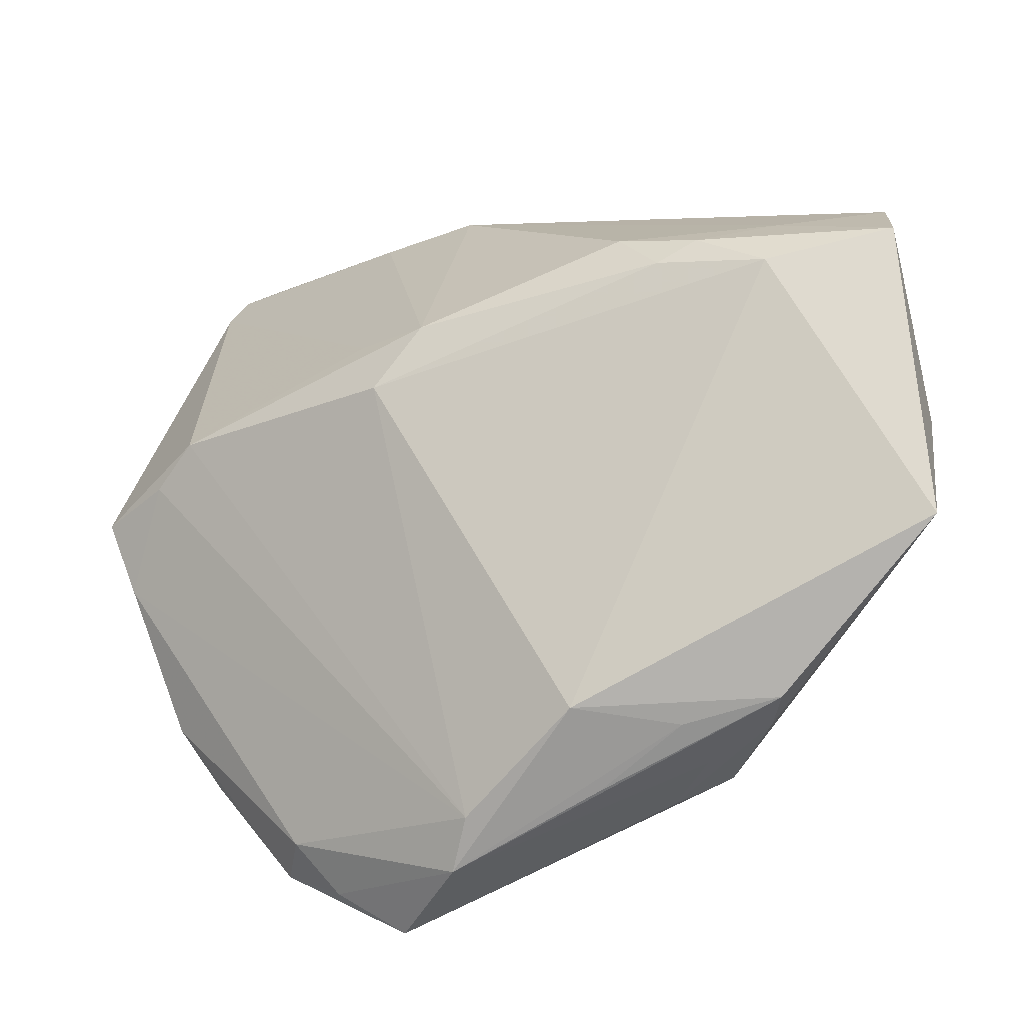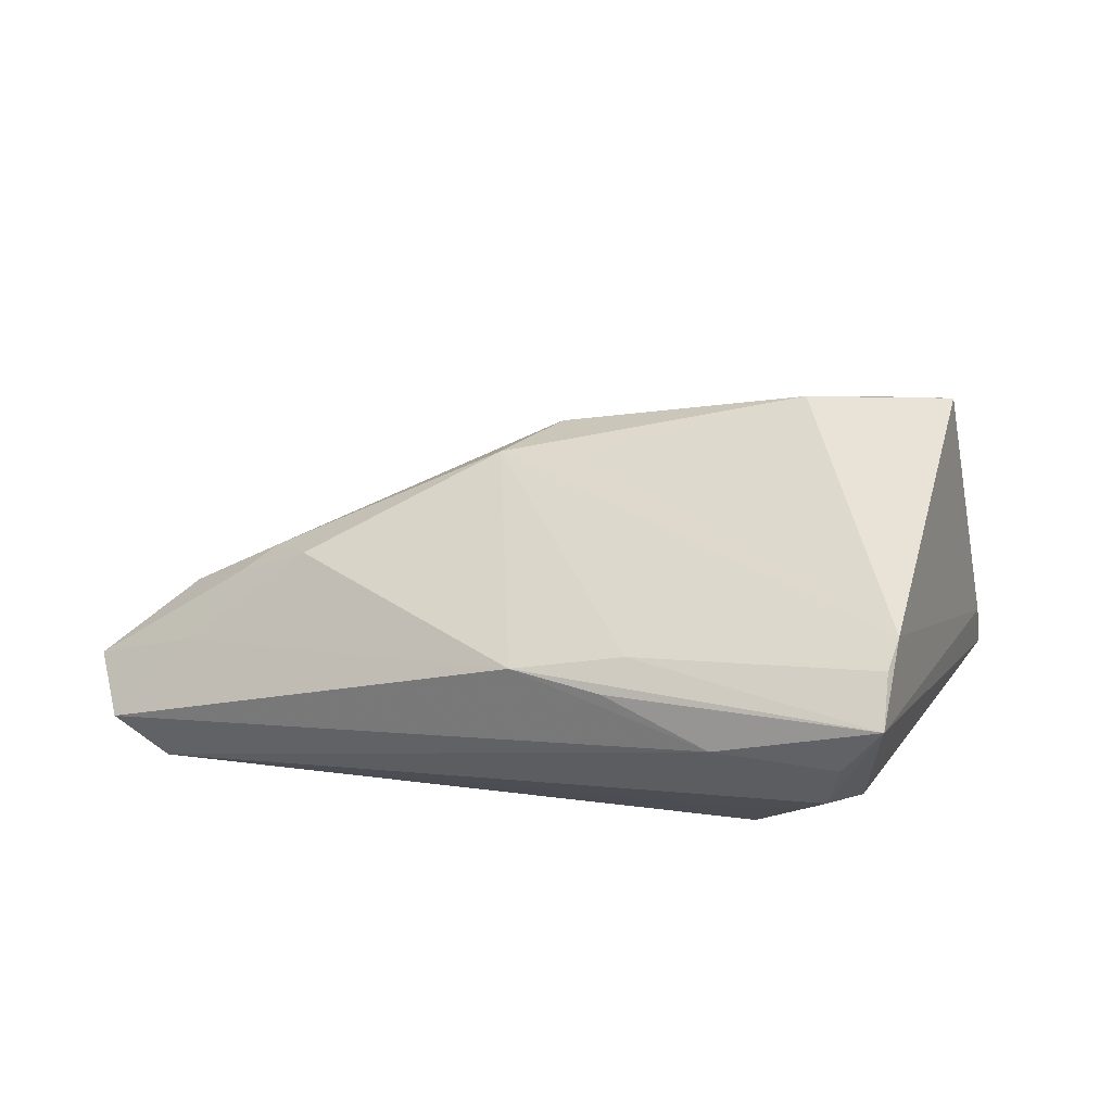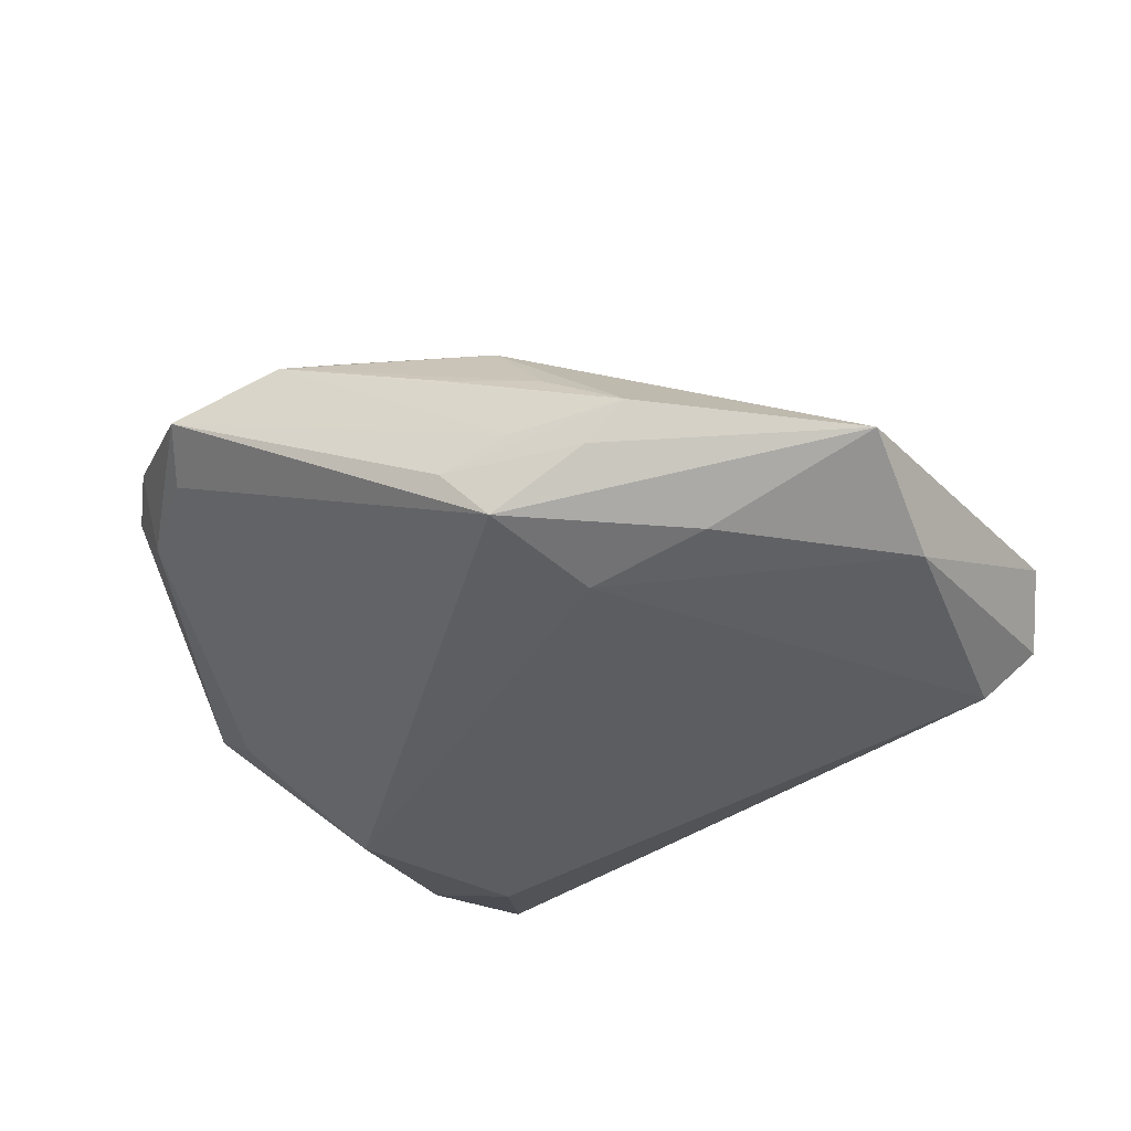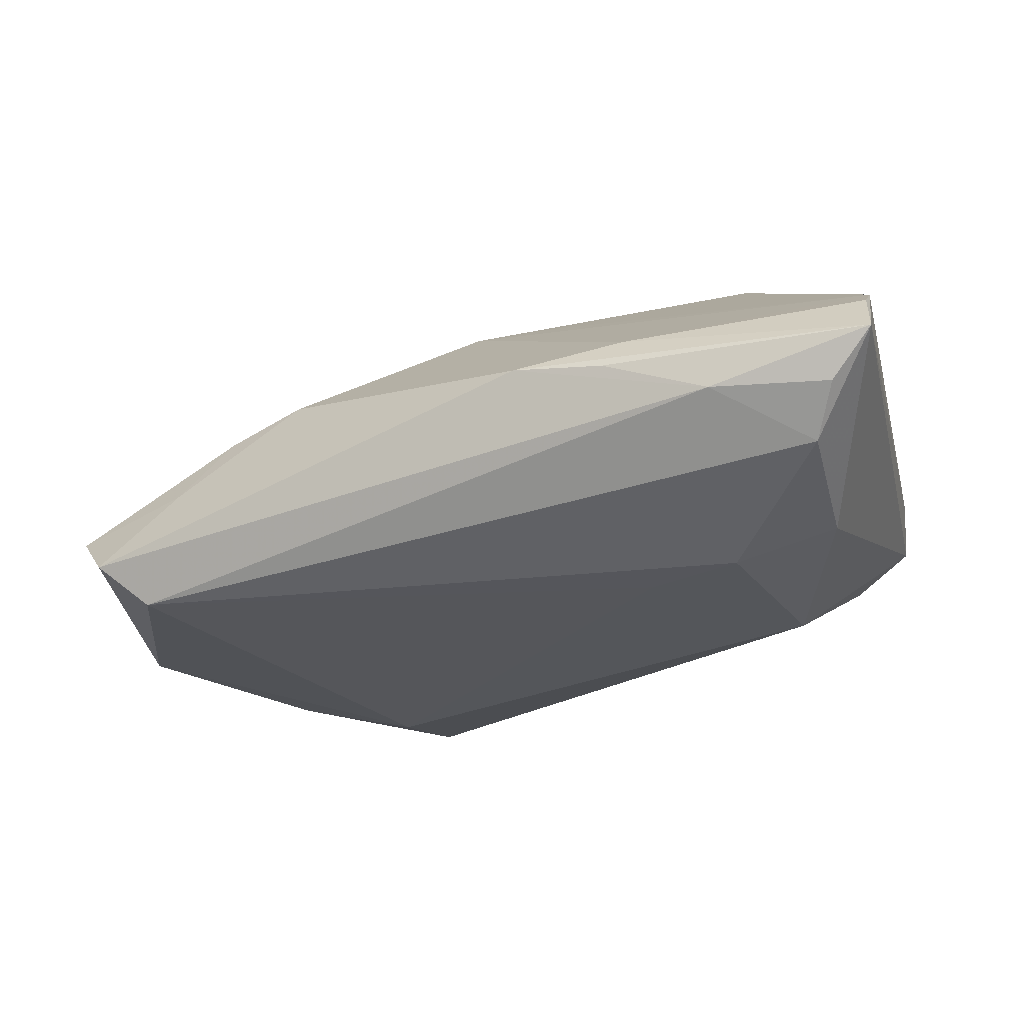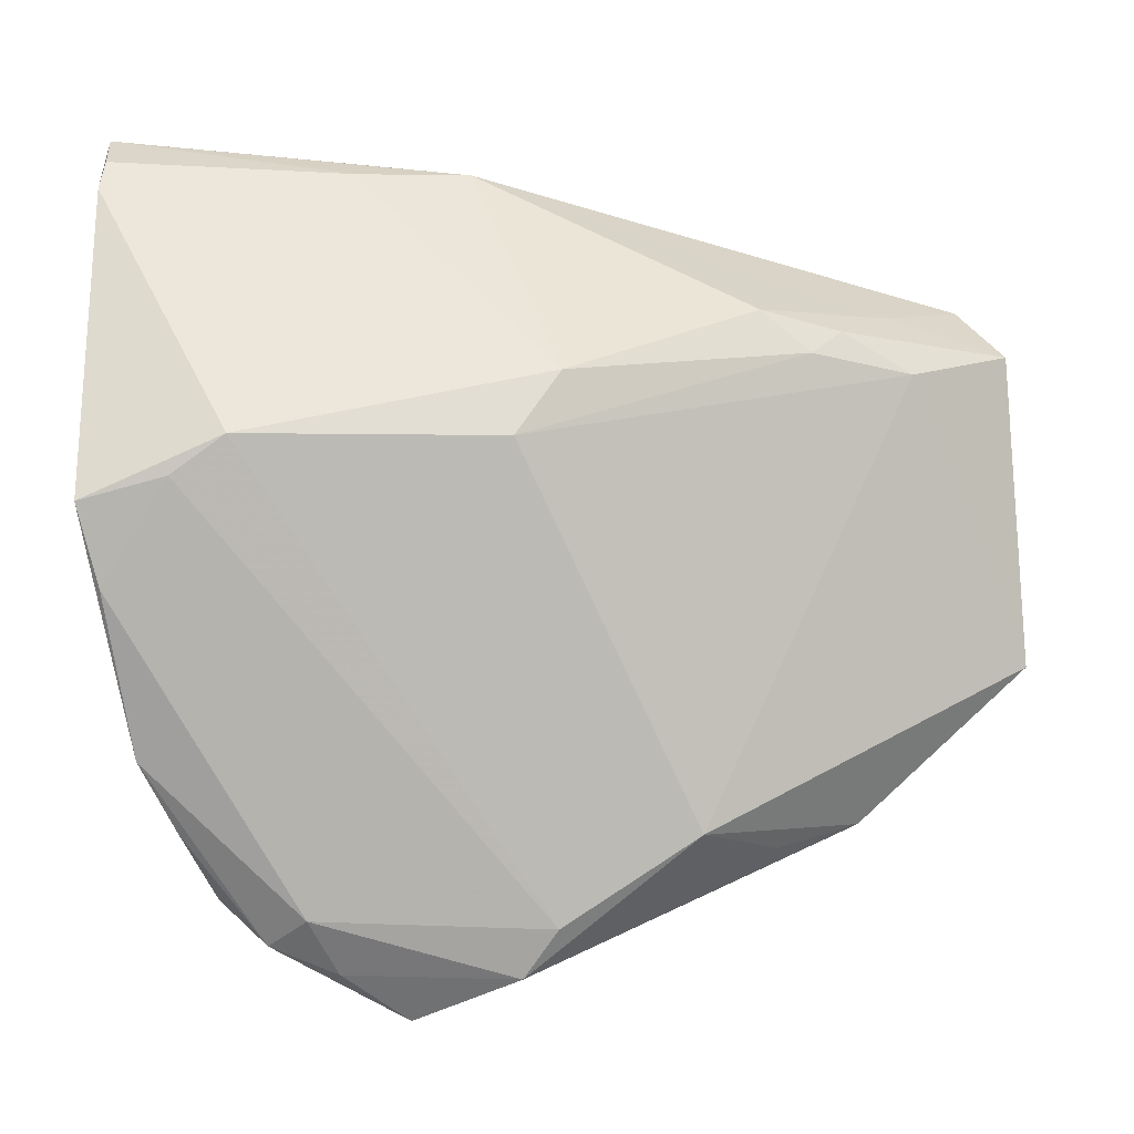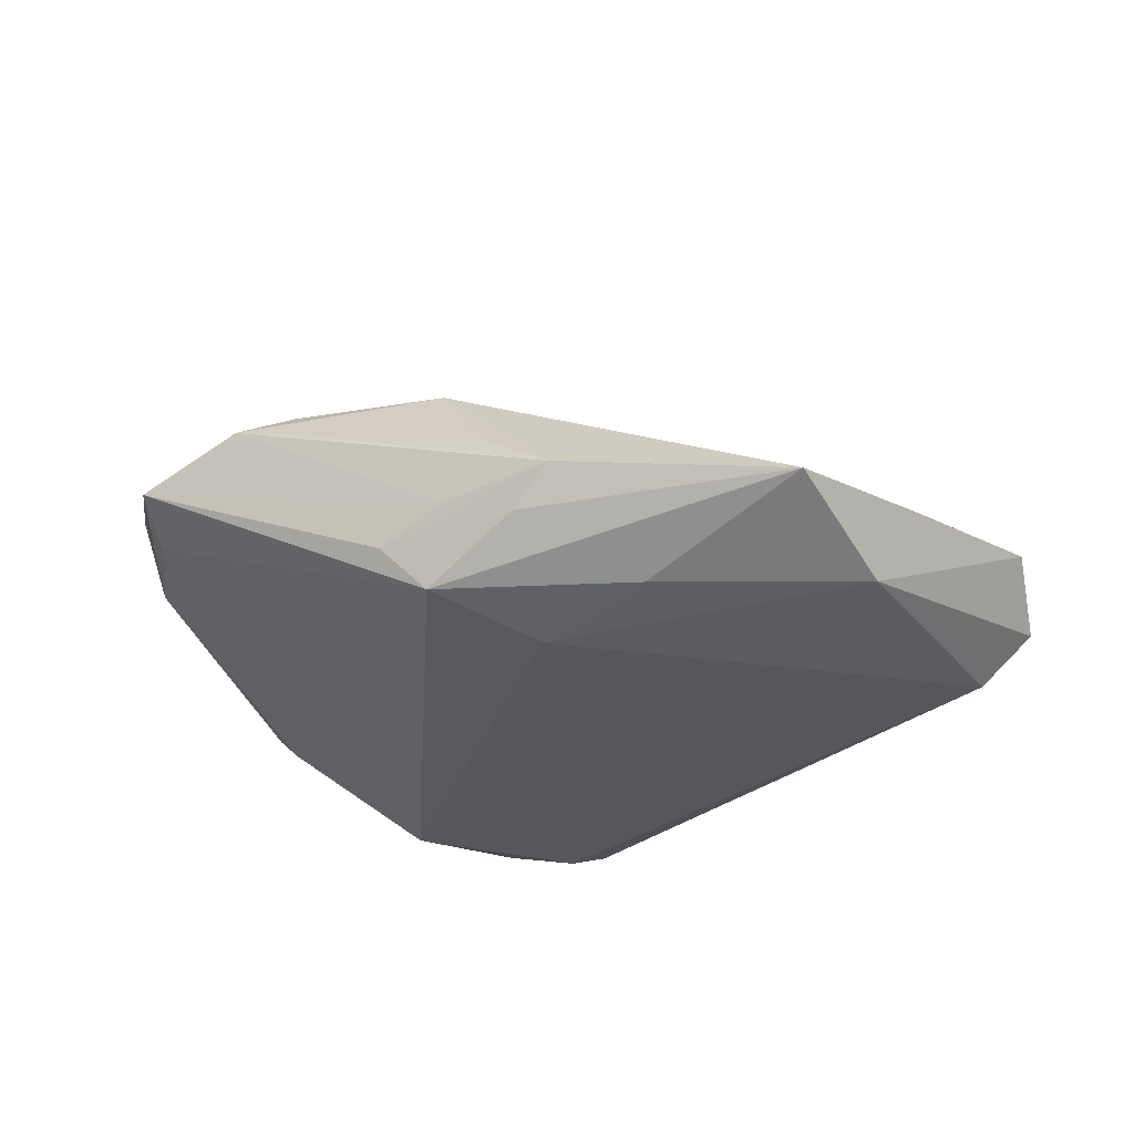
<metadata>
{"format":"obj","ext":"obj","renderer":"f3d","projection":"perspective","resolution":1024,"background":"white","views":[{"elev":-21.4,"azim":42.9,"up":"+Y"},{"elev":10.7,"azim":-160.1,"up":"+Z"},{"elev":-36.2,"azim":40.6,"up":"+Z"},{"elev":-25.1,"azim":-166.5,"up":"+Z"},{"elev":-5.2,"azim":0.9,"up":"+Y"},{"elev":-26.8,"azim":51.7,"up":"+Z"}]}
</metadata>
<code>
v 0.04042 0.003303 -0.01642
v 0.01057 -0.03111 -0.001017
v -0.03792 0.03567 -0.01307
v -0.02828 0.02321 -0.01919
v 0.02258 0.01948 0.003248
v -0.02302 -0.03233 0.007528
v 0.02827 -0.01352 -0.01692
v 0.03239 0.01816 -0.001263
v -0.01417 -0.04163 0.0004783
v -0.04022 -0.003396 0.01673
v -0.03995 0.03964 -0.008953
v -0.03281 0.005289 -0.01919
v 0.01095 -0.03037 -0.01195
v -0.03819 0.02204 -0.01598
v -0.003885 -0.03763 0.00425
v -0.008399 0.01656 0.01361
v -0.01999 0.03743 -0.001068
v -0.01826 -0.03685 -0.002374
v -0.03803 -0.007838 -0.01089
v 0.02741 -0.02377 -0.007806
v -0.02712 -0.03152 -0.00267
v -0.03154 -0.03053 0.003092
v 0.02351 -0.02476 -0.01146
v 0.04226 0.02107 -0.00907
v -0.04353 0.0385 -0.0002267
v -0.04377 0.03539 0.002122
v -0.044 -0.002754 -0.003122
v -0.044 0.04163 -0.004704
v -0.009151 0.03772 -0.002959
v 0.0173 -0.02801 -0.009146
v -0.04355 -0.006685 -0.007125
v -0.0001907 0.01633 0.01334
v 0.03806 0.02638 -0.01424
v 0.044 -0.008782 -0.01058
v 0.03304 0.02459 -0.01827
v 0.01941 -0.02597 -0.002711
v 0.0124 -0.02466 0.005345
v 0.01644 -0.01582 -0.01919
v -0.03782 -0.01823 0.0111
v -0.004381 0.0101 0.01579
v -0.02841 0.03975 -0.008291
v -0.0204 -0.03727 0.003837
v -0.02903 0.009874 0.01919
v 0.01787 0.02351 0.003371
v 0.03053 0.0244 -0.006066
v -0.0182 0.03895 -0.004263
v -0.03404 0.006223 0.01897
v -0.02683 -0.03466 0.004715
v -0.03449 -0.02458 0.008129
v -0.01917 0.01902 -0.01915
v -0.0006046 -0.0331 0.005913
v 0.0146 -0.02751 -0.01665
v -0.03372 -0.0266 0.003618
v 0.0256 0.02189 0.0007434
v -0.04211 0.004048 0.01886
v -0.03022 0.0295 -0.01615
f 12 4 38
f 22 53 31
f 28 29 46
f 17 29 28
f 32 29 17
f 47 43 55
f 51 43 47
f 32 43 40
f 40 43 51
f 44 29 32
f 28 31 27
f 39 31 53
f 55 27 39
f 39 27 31
f 28 46 41
f 41 29 33
f 41 46 29
f 4 3 56
f 12 31 14
f 14 4 12
f 14 3 4
f 14 31 28
f 28 3 14
f 38 1 7
f 24 1 33
f 33 1 35
f 4 56 35
f 35 1 38
f 35 56 3
f 35 41 33
f 3 41 35
f 22 31 21
f 9 21 18
f 32 17 26
f 55 43 26
f 28 27 26
f 26 27 55
f 8 40 37
f 37 40 51
f 37 36 20
f 5 44 32
f 32 40 5
f 5 40 8
f 55 39 10
f 10 39 6
f 10 47 55
f 10 6 51
f 51 47 10
f 49 53 22
f 49 39 53
f 11 3 28
f 28 41 11
f 11 41 3
f 45 24 33
f 33 29 45
f 29 44 45
f 8 24 54
f 54 5 8
f 44 5 54
f 54 45 44
f 24 45 54
f 50 38 4
f 4 35 50
f 50 35 38
f 19 31 12
f 12 21 19
f 19 21 31
f 51 6 15
f 15 37 51
f 36 37 15
f 48 49 22
f 22 21 48
f 21 9 48
f 6 39 48
f 39 49 48
f 52 9 18
f 52 21 12
f 18 21 52
f 12 38 52
f 38 7 52
f 16 43 32
f 32 26 16
f 16 26 43
f 25 17 28
f 28 26 25
f 25 26 17
f 34 24 8
f 8 37 34
f 1 24 34
f 34 37 20
f 34 7 1
f 20 23 34
f 34 52 7
f 23 52 34
f 20 36 2
f 2 15 20
f 36 15 2
f 6 48 42
f 42 48 9
f 42 15 6
f 9 15 42
f 9 52 13
f 13 52 23
f 13 23 20
f 20 15 30
f 30 13 20
f 30 15 9
f 9 13 30

</code>
